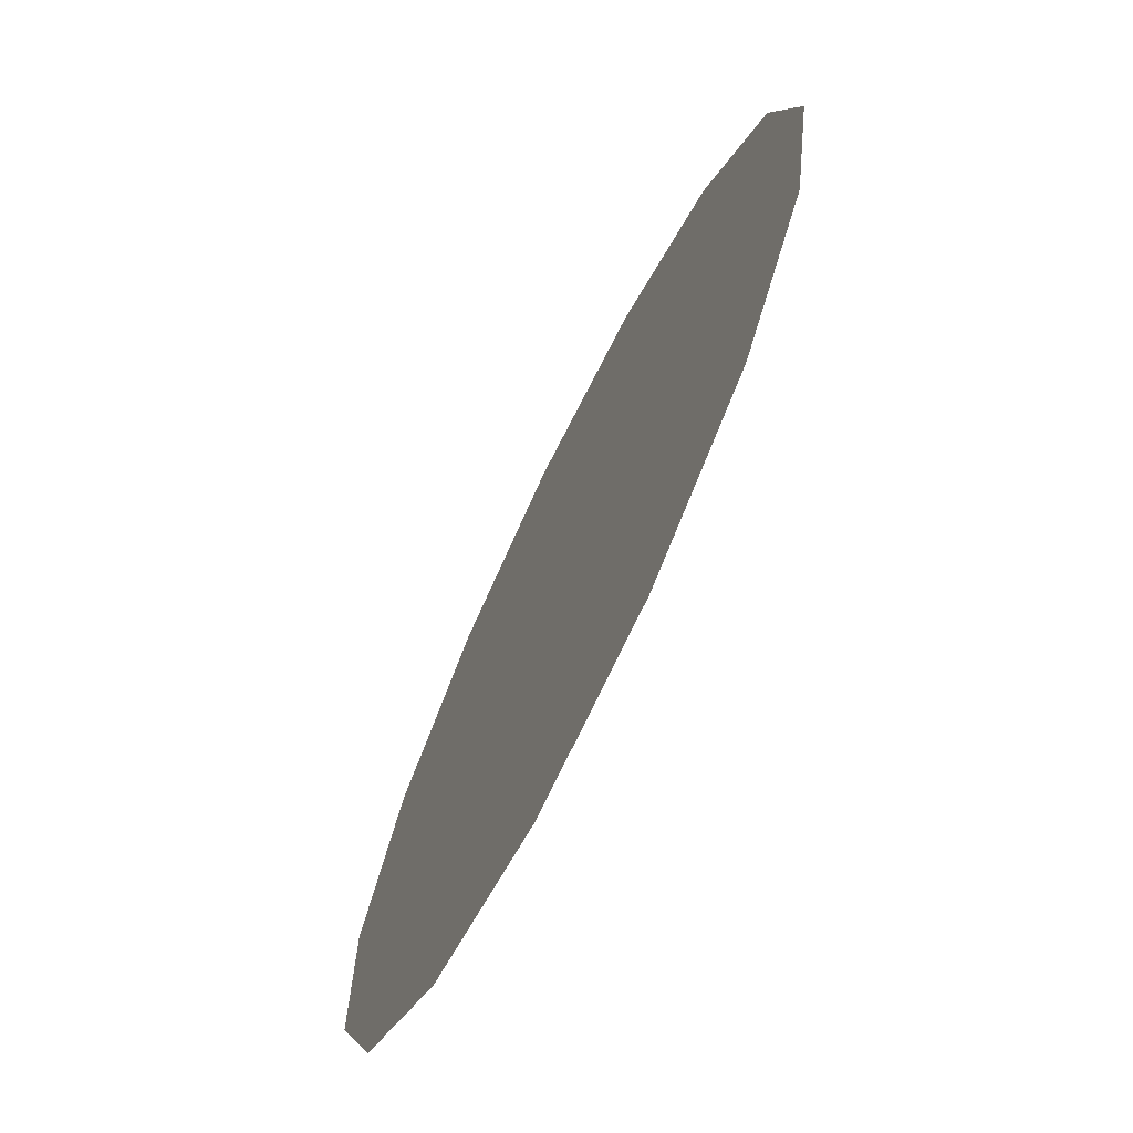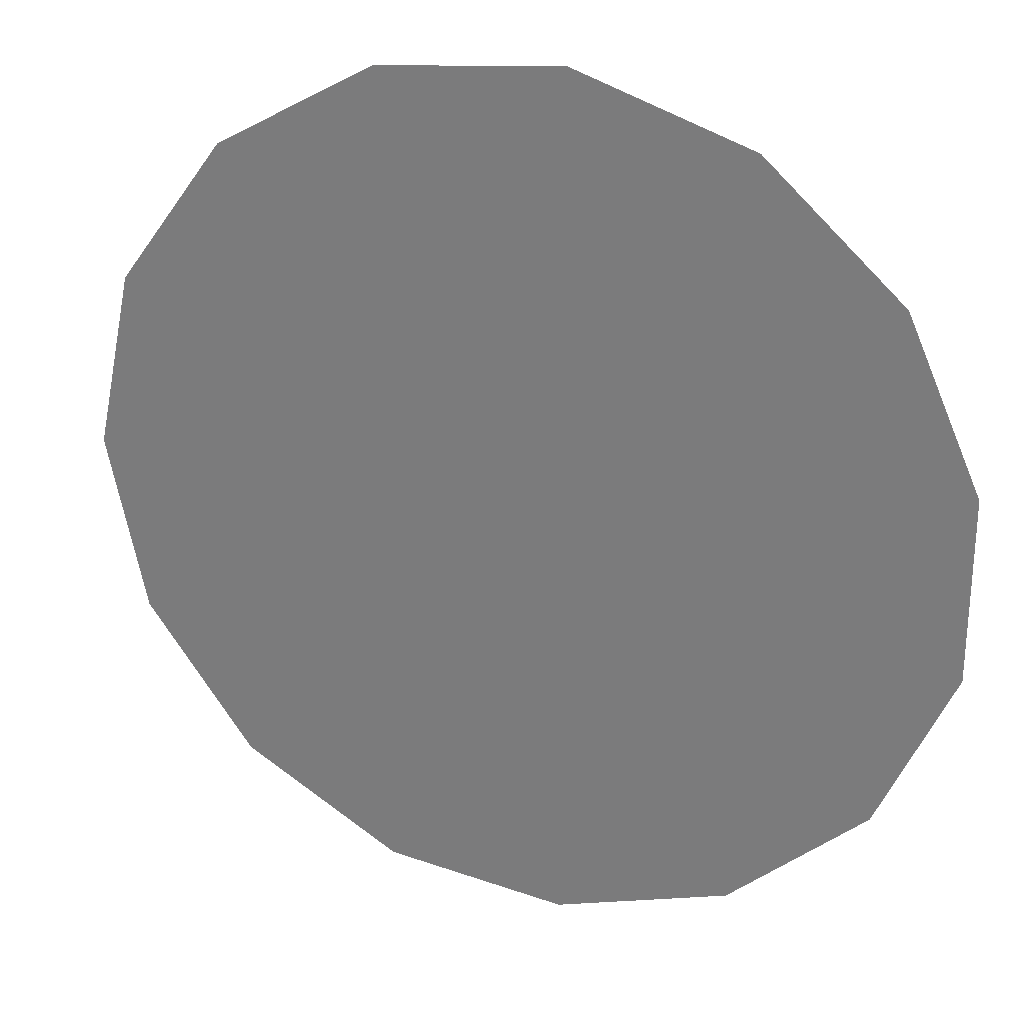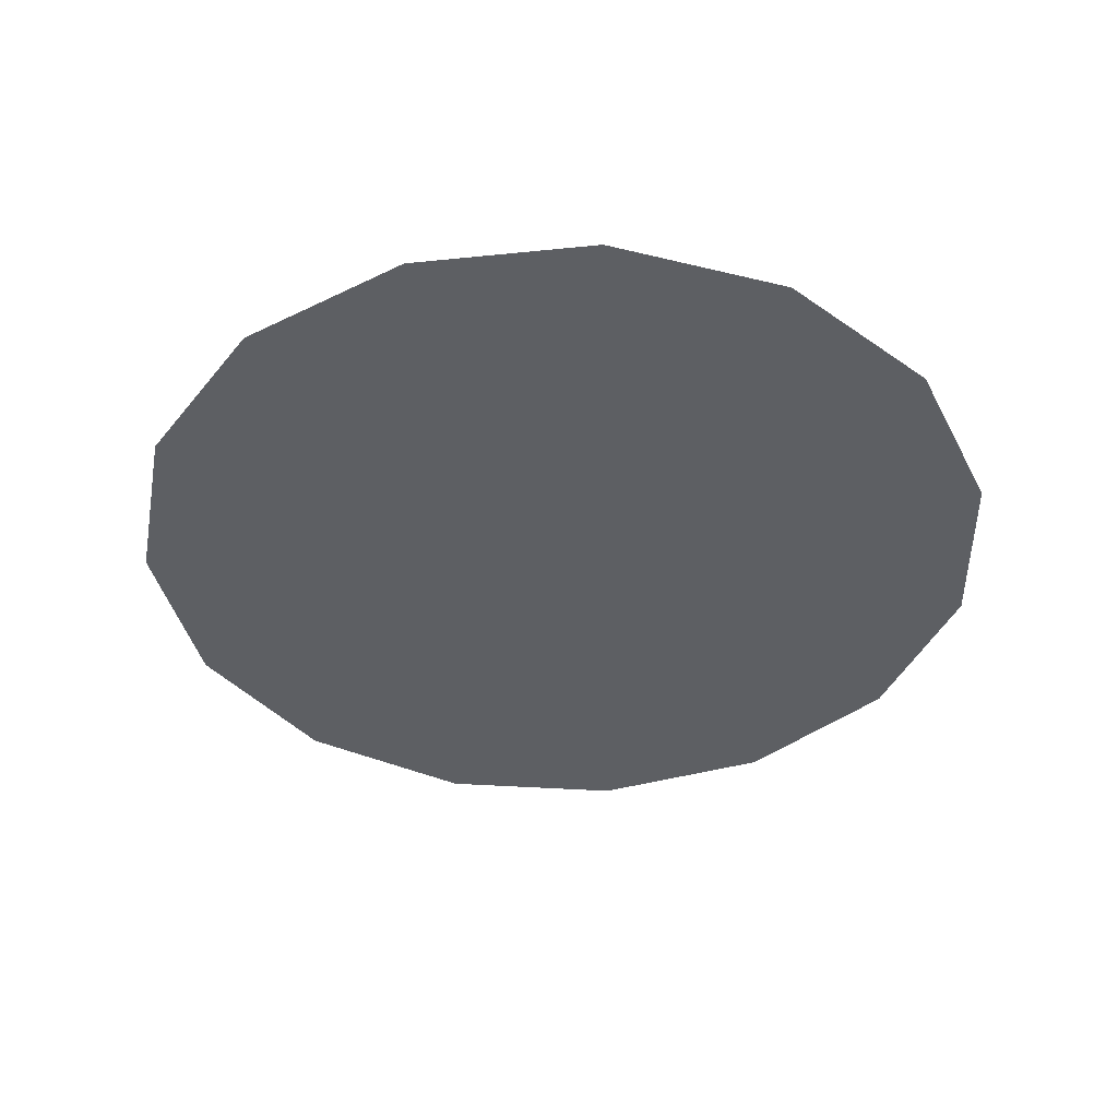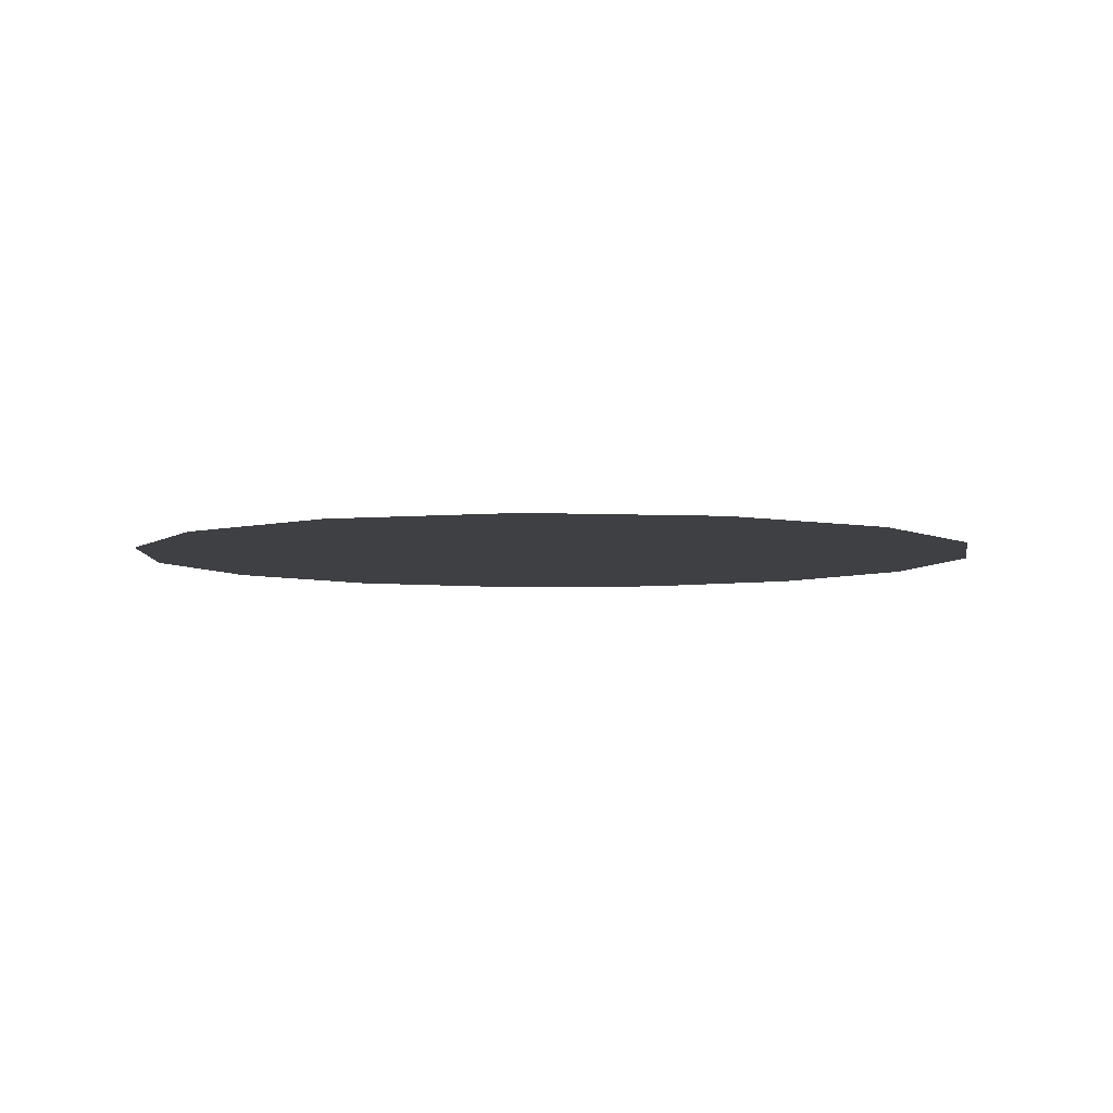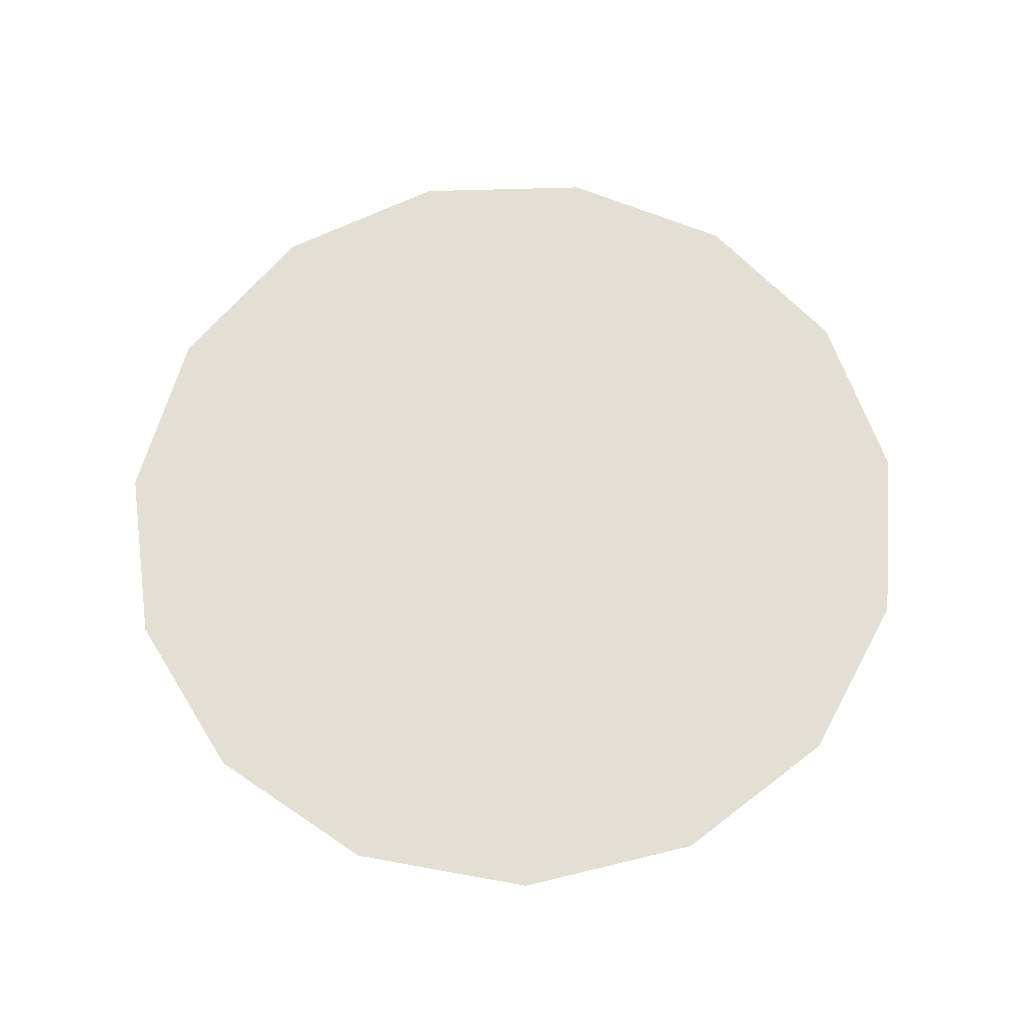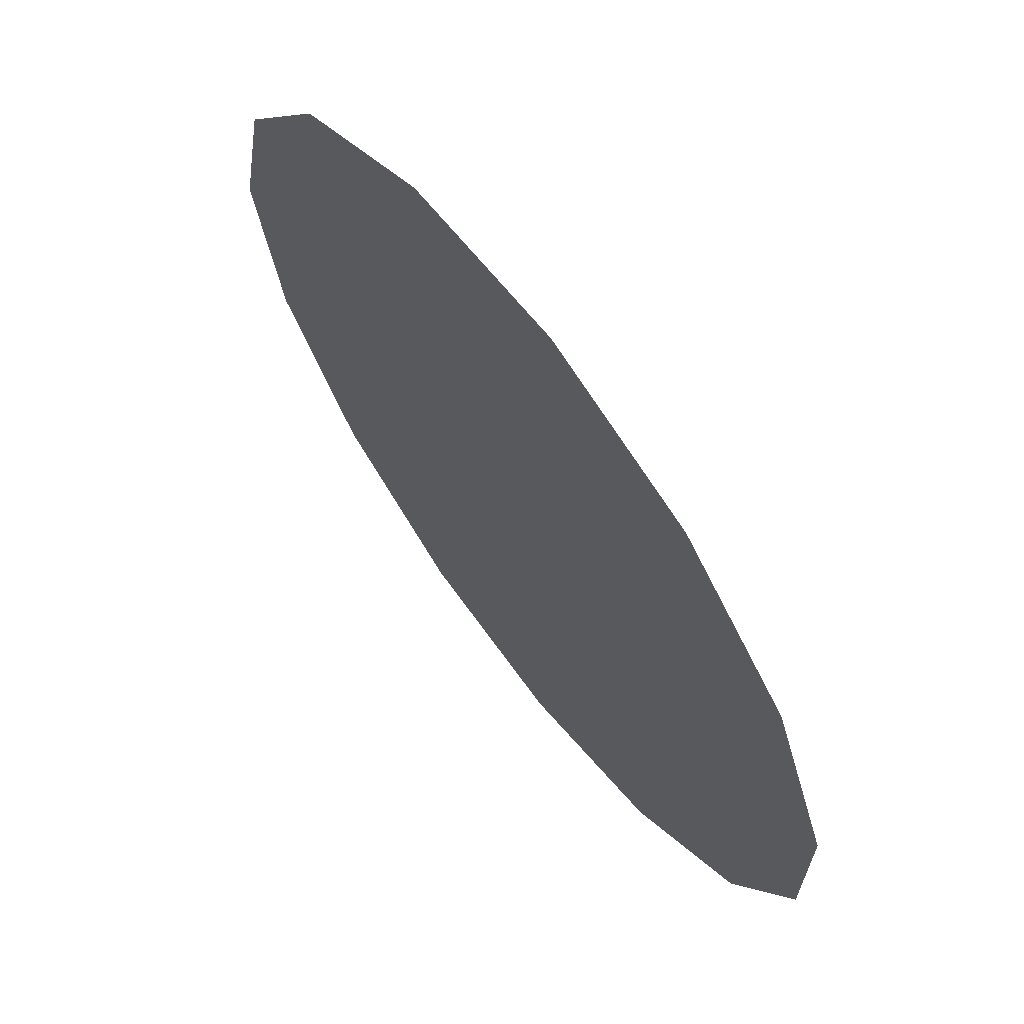
<metadata>
{"format":"obj","ext":"obj","renderer":"f3d","projection":"perspective","resolution":1024,"background":"white","views":[{"elev":-71.7,"azim":63.9,"up":"+Y"},{"elev":27.2,"azim":-158.9,"up":"+Y"},{"elev":-40.1,"azim":-130.8,"up":"+Z"},{"elev":-5.0,"azim":69.8,"up":"+Z"},{"elev":66.6,"azim":112.3,"up":"+Z"},{"elev":66.9,"azim":-126.8,"up":"+Y"}]}
</metadata>
<code>
v 0 0 0
v 2 0 0
v 1.827 0.8135 0
v 1.338 1.486 0
v 0.618 1.902 0
v -0.2091 1.989 0
v -1 1.732 0
v -1.618 1.176 0
v -1.956 0.4158 0
v -1.956 -0.4158 0
v -1.618 -1.176 0
v -1 -1.732 0
v -0.2091 -1.989 0
v 0.618 -1.902 0
v 1.338 -1.486 0
v 1.827 -0.8135 0
f 1 2 3
f 1 3 4
f 1 4 5
f 1 5 6
f 1 6 7
f 1 7 8
f 1 8 9
f 1 9 10
f 1 10 11
f 1 11 12
f 1 12 13
f 1 13 14
f 1 14 15
f 1 15 16
f 1 16 2

</code>
